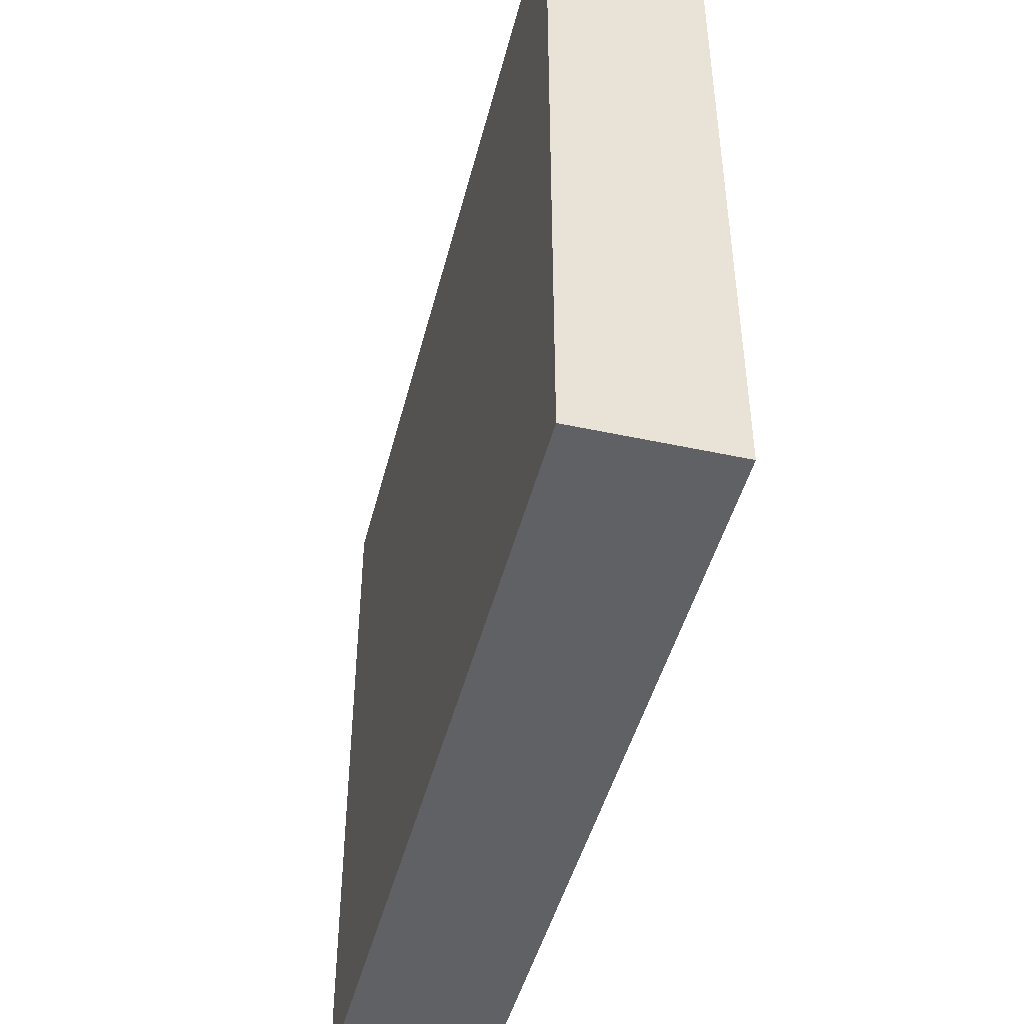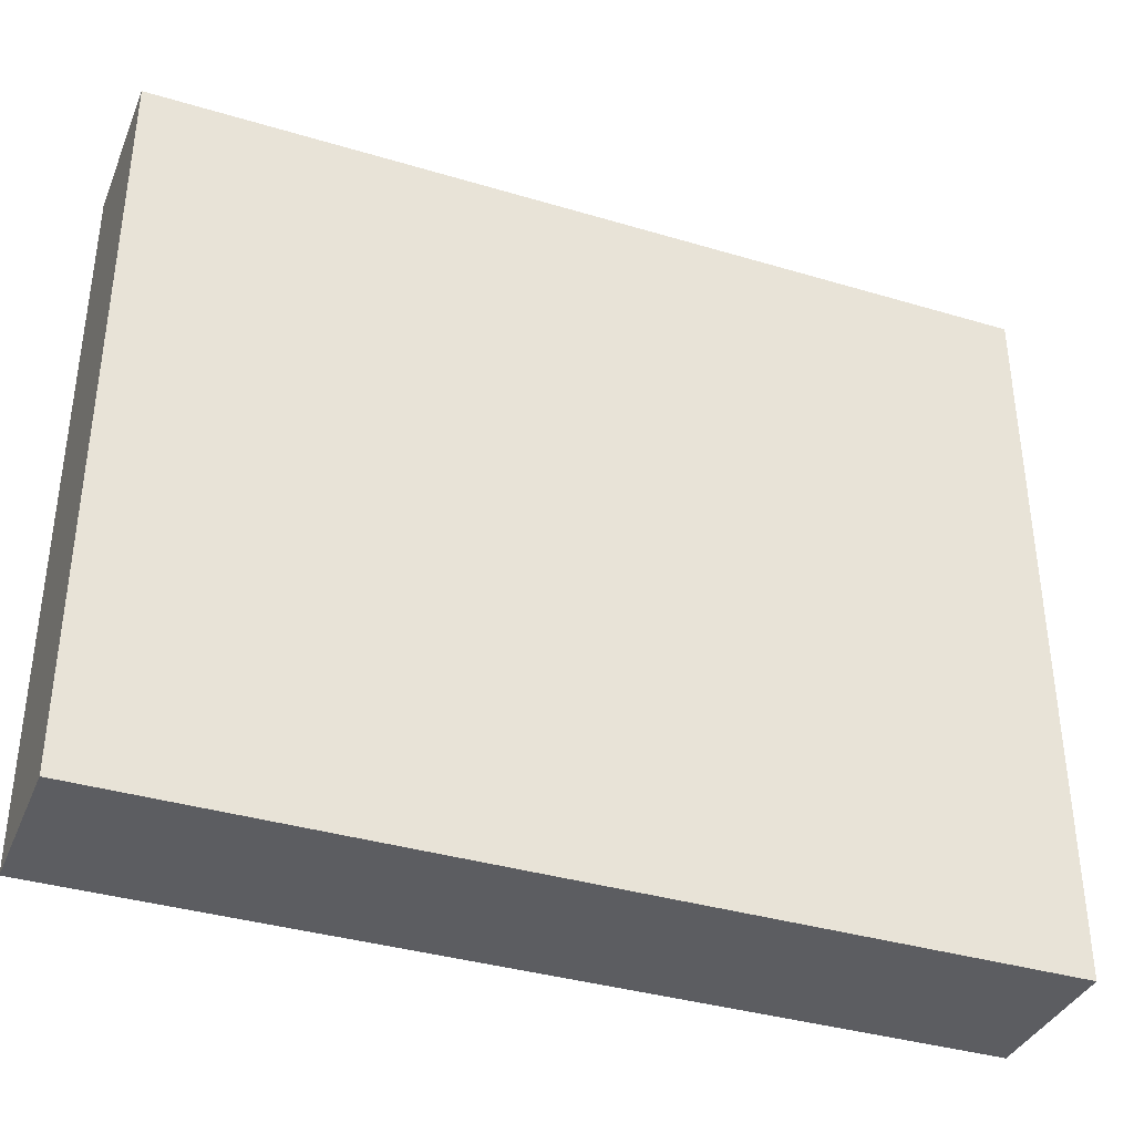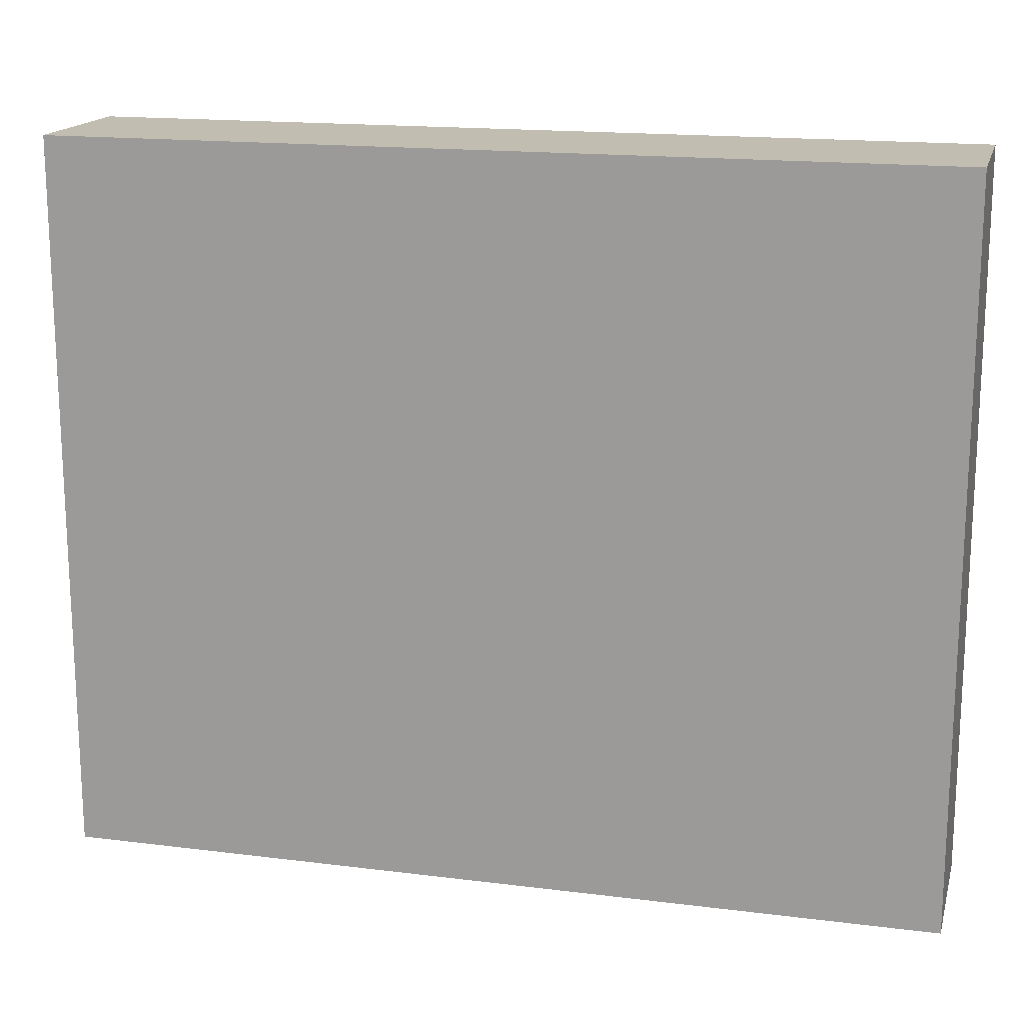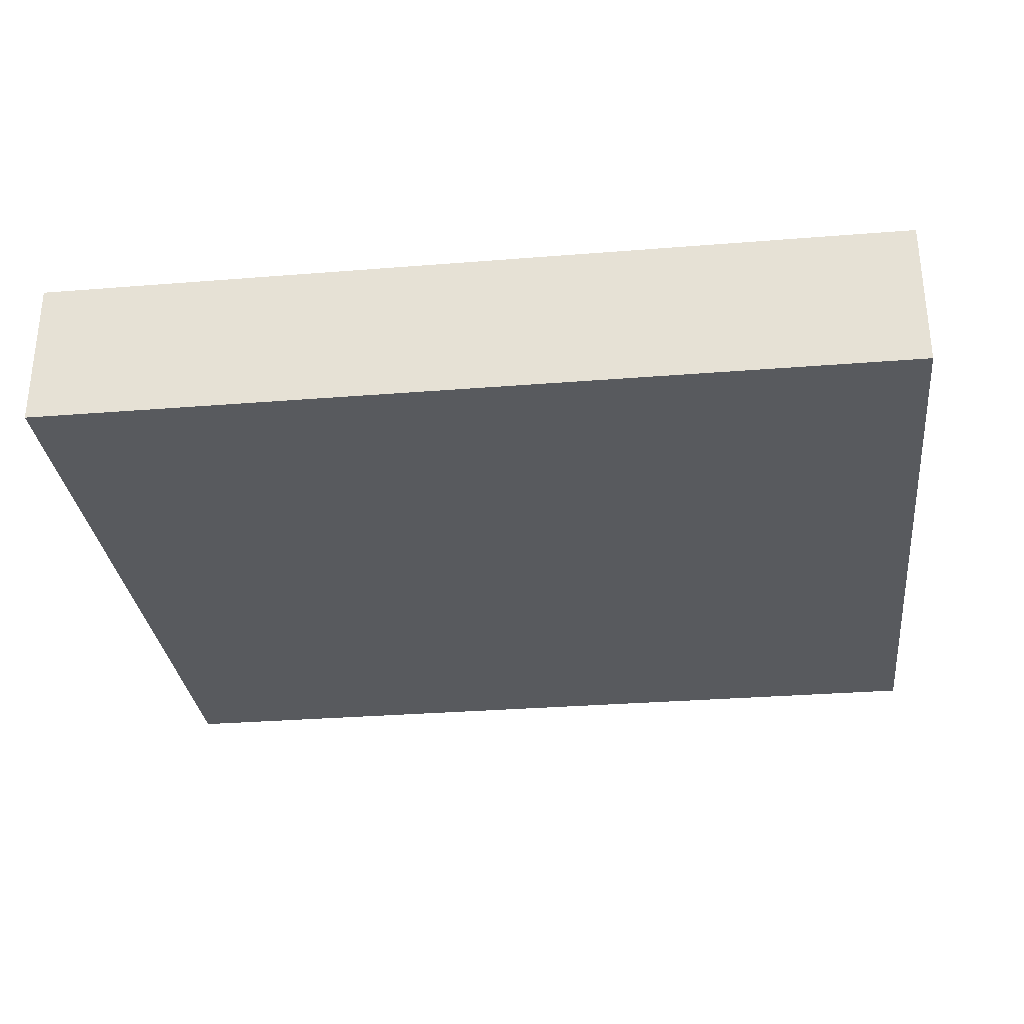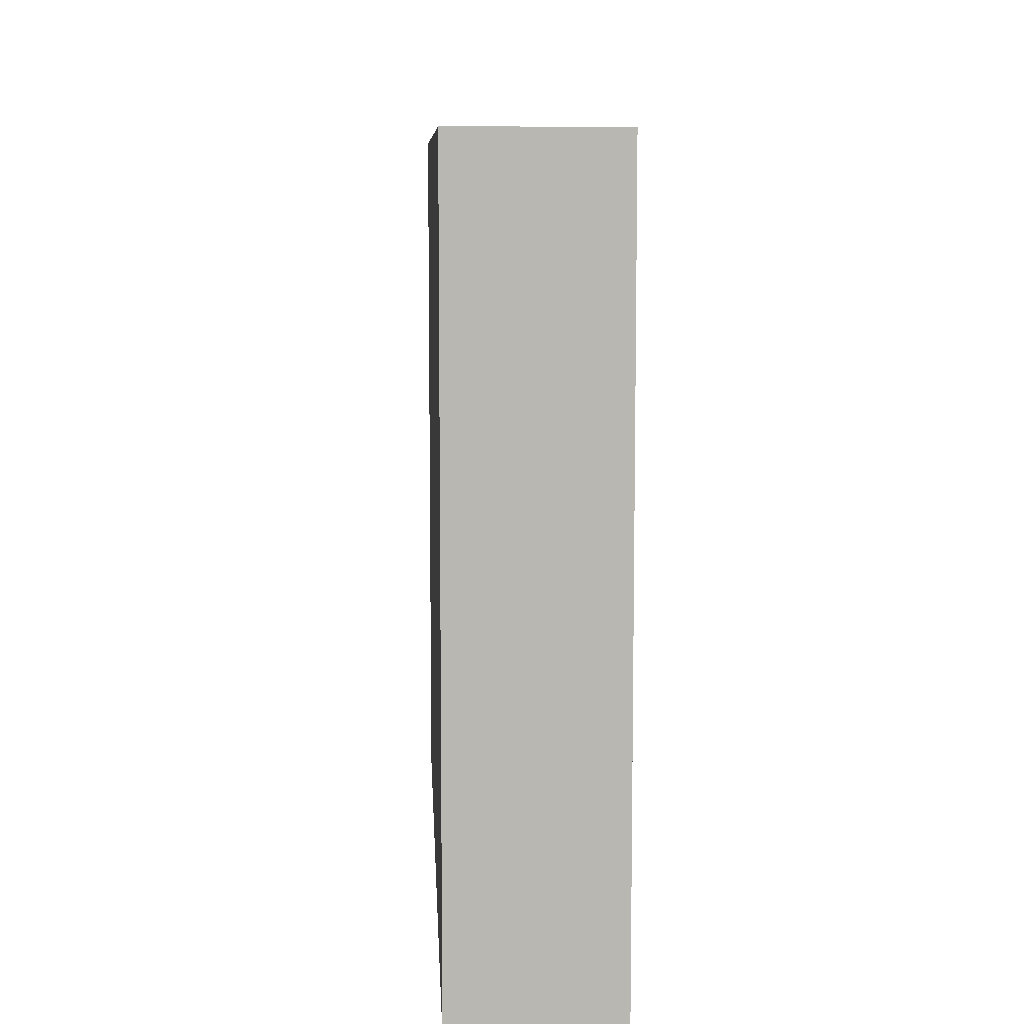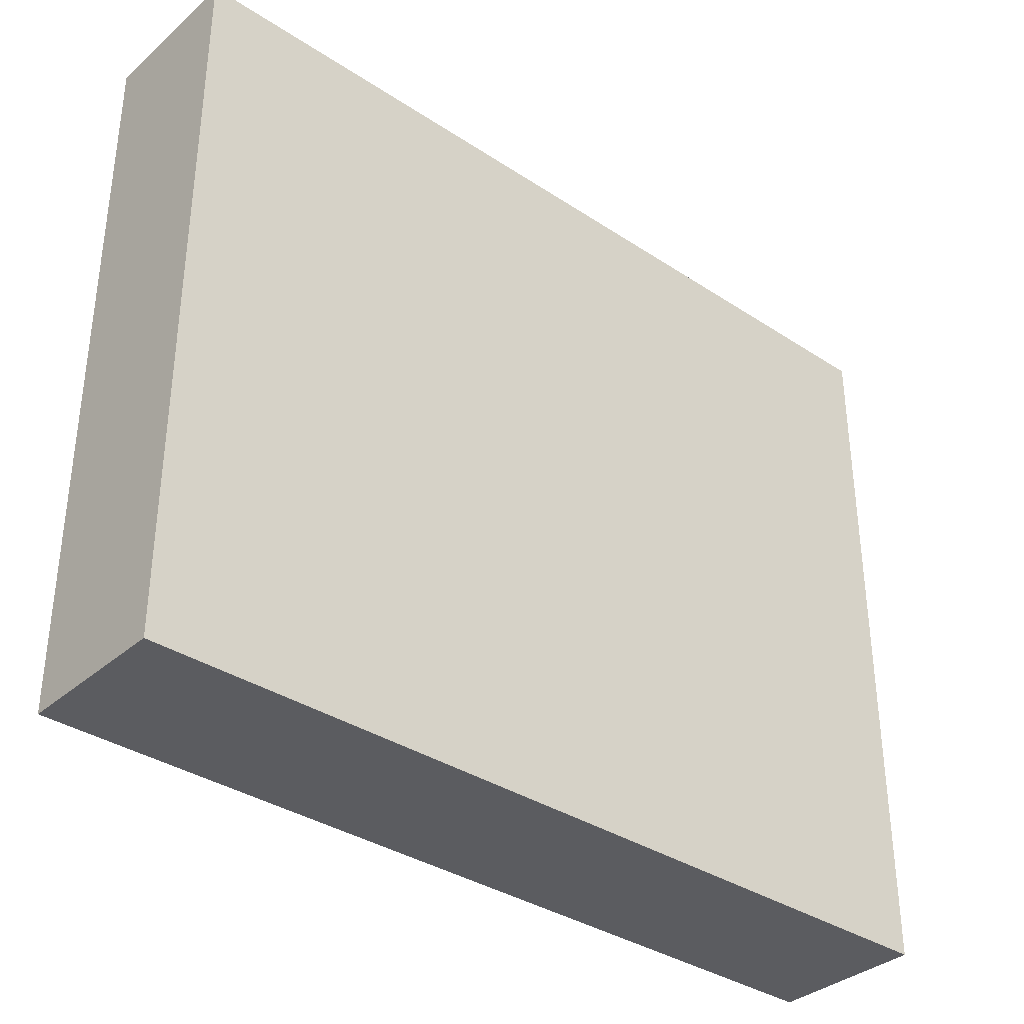
<metadata>
{"format":"obj","ext":"obj","renderer":"f3d","projection":"perspective","resolution":1024,"background":"white","views":[{"elev":-45.7,"azim":-104.0,"up":"+Y"},{"elev":-37.0,"azim":158.9,"up":"+Y"},{"elev":16.7,"azim":14.3,"up":"+Y"},{"elev":-30.7,"azim":6.6,"up":"+Z"},{"elev":8.4,"azim":-92.6,"up":"+Y"},{"elev":-35.3,"azim":-41.1,"up":"+Y"}]}
</metadata>
<code>
o CatCube - 23x19x4
v 11.5 9.5 -2
v 11.5 -9.5 -2
v 11.5 9.5 2
v 11.5 -9.5 2
v -11.5 9.5 -2
v -11.5 -9.5 -2
v -11.5 9.5 2
v -11.5 -9.5 2
f 1 5 7 3
f 4 3 7 8
f 8 7 5 6
f 6 2 4 8
f 2 1 3 4
f 6 5 1 2

</code>
